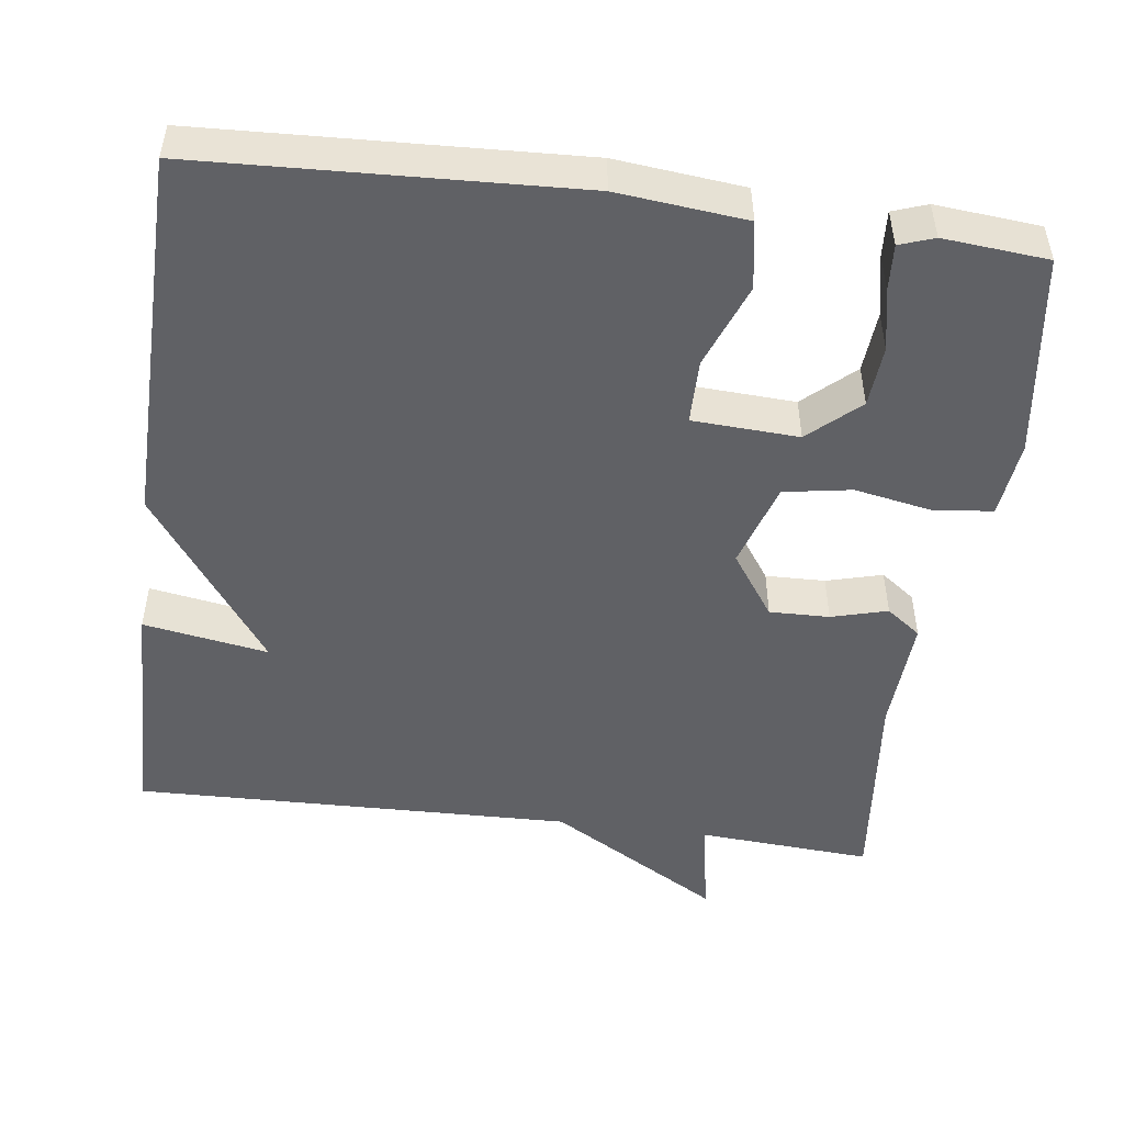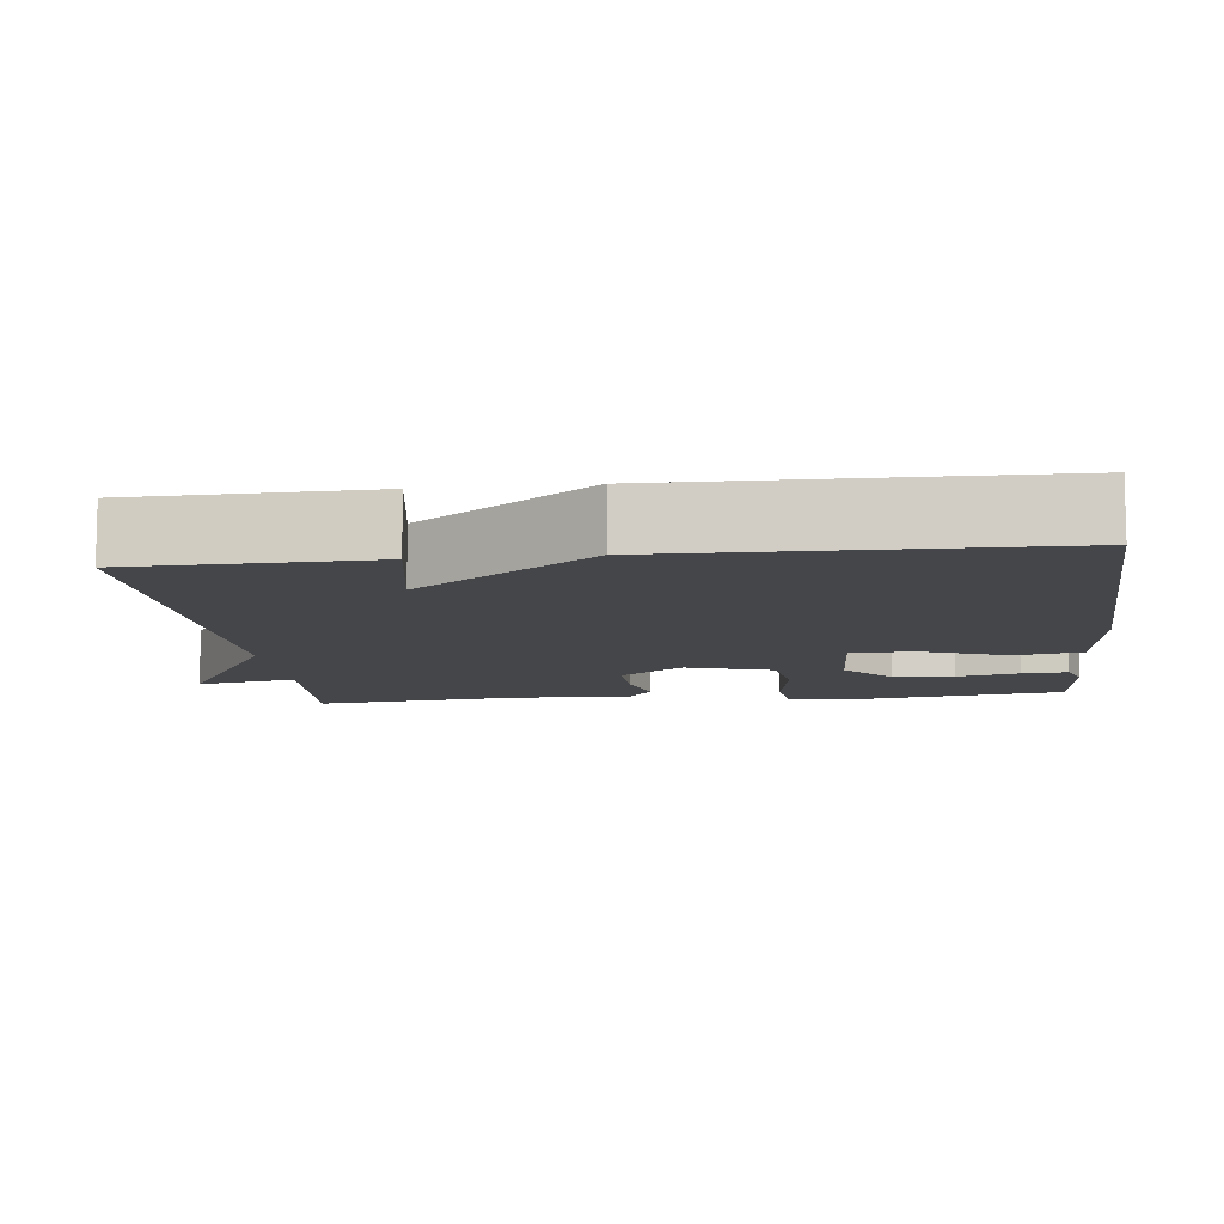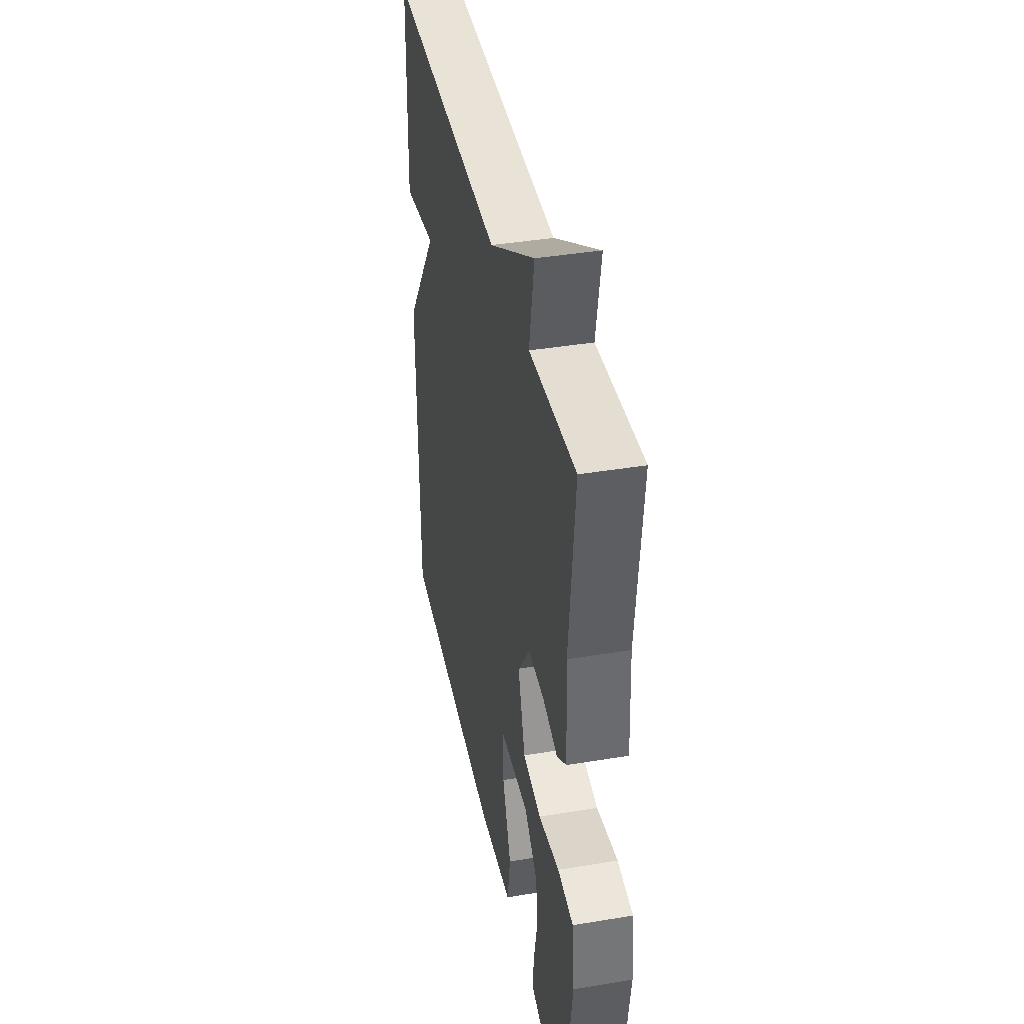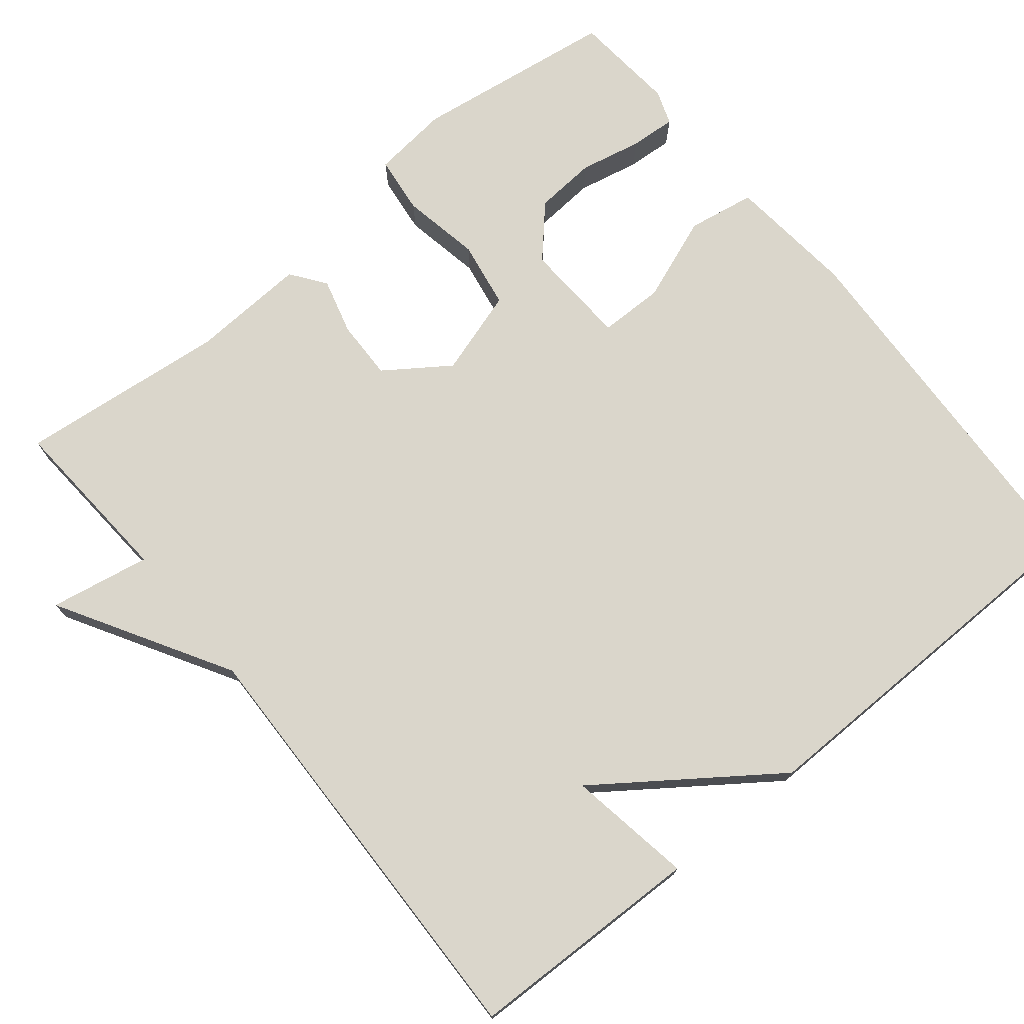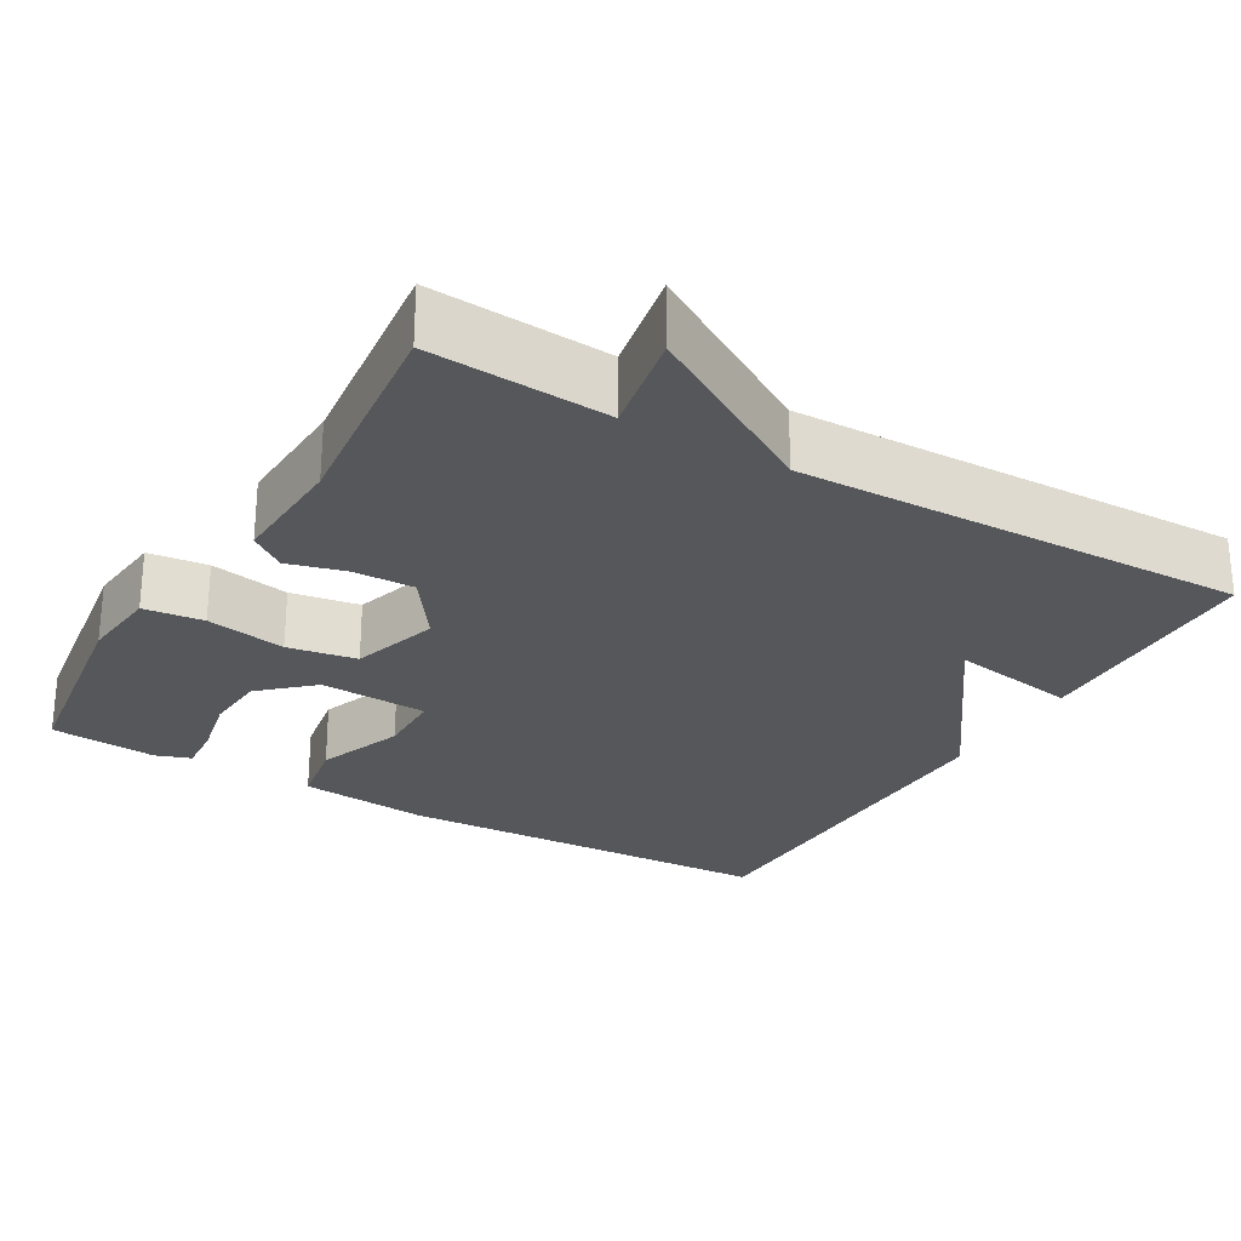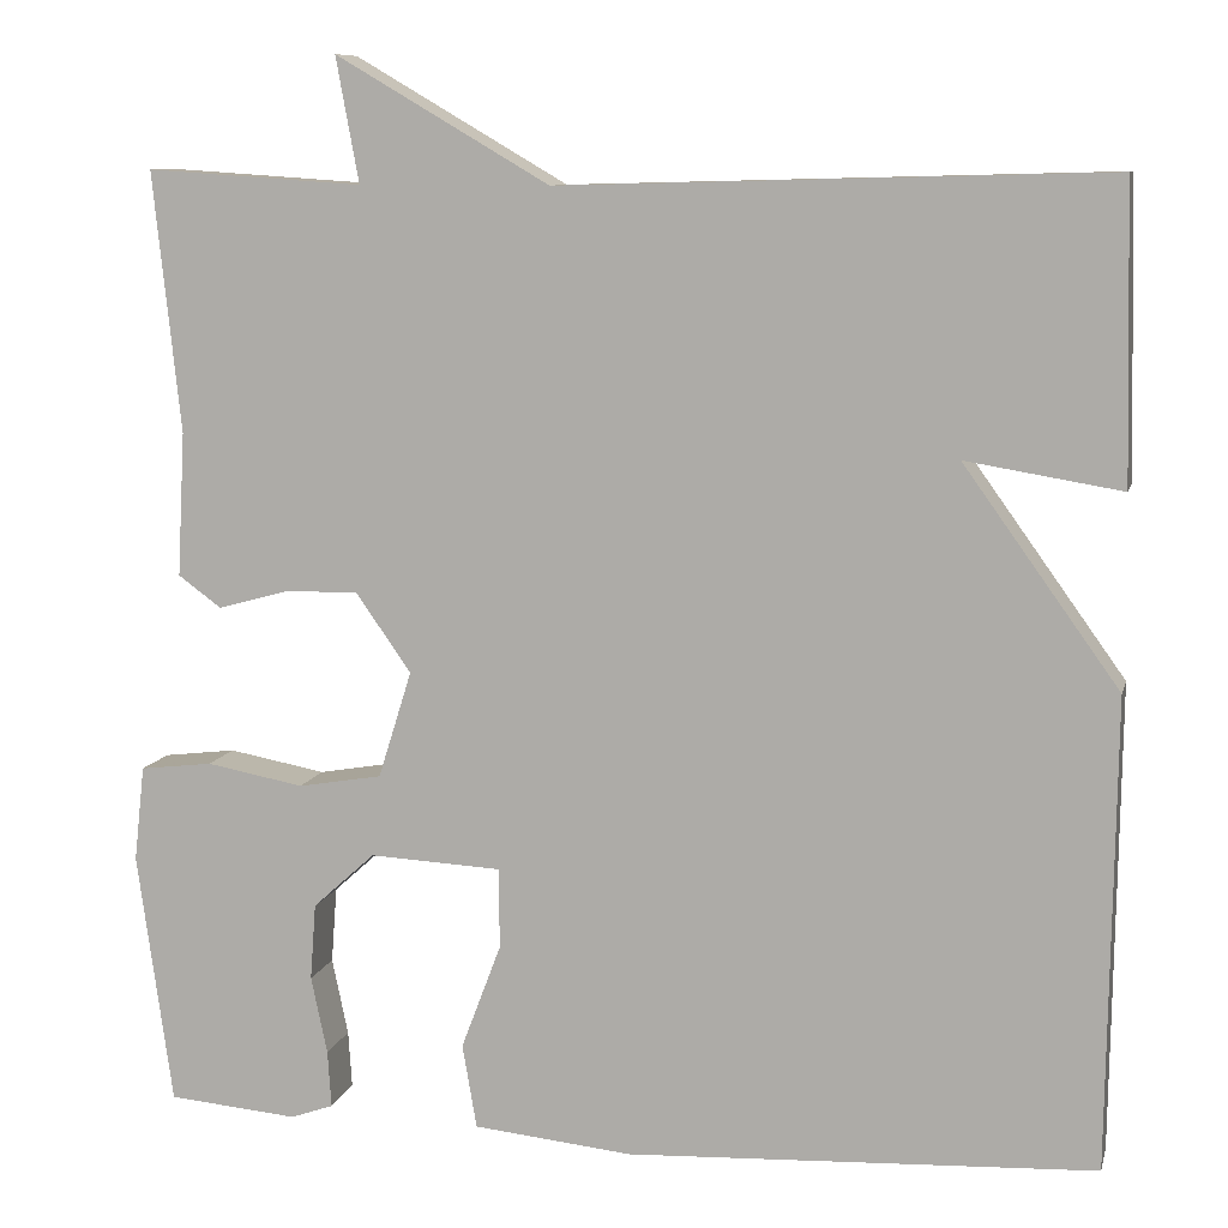
<metadata>
{"format":"obj","ext":"obj","renderer":"f3d","projection":"perspective","resolution":1024,"background":"white","views":[{"elev":-49.3,"azim":172.4,"up":"+Y"},{"elev":-9.8,"azim":96.5,"up":"+Y"},{"elev":40.1,"azim":-101.6,"up":"+Z"},{"elev":74.1,"azim":50.8,"up":"+Y"},{"elev":-26.5,"azim":-30.2,"up":"+Y"},{"elev":9.3,"azim":13.3,"up":"+Z"}]}
</metadata>
<code>
v -0.5 0.07 -0.5
v -0.537 0.07 -0.235
v -0.526 0.07 -0.135
v -0.45 0.07 -0.126
v -0.348 0.07 -0.145
v -0.26 0.07 -0.13
v -0.225 0.07 -0.018
v -0.283 0.07 0.065
v -0.361 0.07 0.063
v -0.434 0.07 0.043
v -0.479 0.07 0.076
v -0.471 0.07 0.227
v -0.5 0.07 0.5
v -0.273 0.07 0.485
v -0.297 0.07 0.616
v -0.073 0.07 0.485
v 0.5 0.07 0.5
v 0.507 0.07 0.192
v 0.344 0.07 0.219
v 0.507 0.07 -0.008
v 0.5 0.07 -0.5
v 0.01 0.07 -0.523
v -0.157 0.07 -0.506
v -0.172 0.07 -0.418
v -0.13 0.07 -0.307
v -0.131 0.07 -0.223
v -0.269 0.07 -0.216
v -0.334 0.07 -0.275
v -0.34 0.07 -0.355
v -0.323 0.07 -0.436
v -0.319 0.07 -0.496
v -0.364 0.07 -0.512
v -0.5 0 -0.5
v -0.537 0 -0.235
v -0.526 0 -0.135
v -0.45 0 -0.126
v -0.348 0 -0.145
v -0.26 0 -0.13
v -0.225 0 -0.018
v -0.283 0 0.065
v -0.361 0 0.063
v -0.434 0 0.043
v -0.479 0 0.076
v -0.471 0 0.227
v -0.5 0 0.5
v -0.273 0 0.485
v -0.297 0 0.616
v -0.073 0 0.485
v 0.5 0 0.5
v 0.507 0 0.192
v 0.344 0 0.219
v 0.507 0 -0.008
v 0.5 0 -0.5
v 0.01 0 -0.523
v -0.157 0 -0.506
v -0.172 0 -0.418
v -0.13 0 -0.307
v -0.131 0 -0.223
v -0.269 0 -0.216
v -0.334 0 -0.275
v -0.34 0 -0.355
v -0.323 0 -0.436
v -0.319 0 -0.496
v -0.364 0 -0.512
f 2 3 4
f 1 2 4
f 32 1 4
f 31 32 4
f 30 31 4
f 29 30 4
f 28 29 4 5
f 27 28 5 6
f 26 27 6 7
f 23 24 25
f 22 23 25
f 21 22 25
f 20 21 25
f 19 20 25
f 19 25 26
f 16 17 18 19
f 16 19 26
f 15 16 26
f 14 15 26
f 12 13 14
f 11 12 14
f 10 11 14
f 9 10 14
f 8 9 14
f 7 8 14
f 7 14 26
f 36 35 34
f 36 34 33
f 36 33 64
f 36 64 63
f 36 63 62
f 36 62 61
f 37 36 61 60
f 38 37 60 59
f 39 38 59 58
f 57 56 55
f 57 55 54
f 57 54 53
f 57 53 52
f 57 52 51
f 58 57 51
f 51 50 49 48
f 58 51 48
f 58 48 47
f 58 47 46
f 46 45 44
f 46 44 43
f 46 43 42
f 46 42 41
f 46 41 40
f 46 40 39
f 58 46 39
f 1 33 34 2
f 2 34 35 3
f 3 35 36 4
f 4 36 37 5
f 5 37 38 6
f 6 38 39 7
f 7 39 40 8
f 8 40 41 9
f 9 41 42 10
f 10 42 43 11
f 11 43 44 12
f 12 44 45 13
f 13 45 46 14
f 14 46 47 15
f 15 47 48 16
f 16 48 49 17
f 17 49 50 18
f 18 50 51 19
f 19 51 52 20
f 20 52 53 21
f 21 53 54 22
f 22 54 55 23
f 23 55 56 24
f 24 56 57 25
f 25 57 58 26
f 26 58 59 27
f 27 59 60 28
f 28 60 61 29
f 29 61 62 30
f 30 62 63 31
f 31 63 64 32
f 32 64 33 1

</code>
